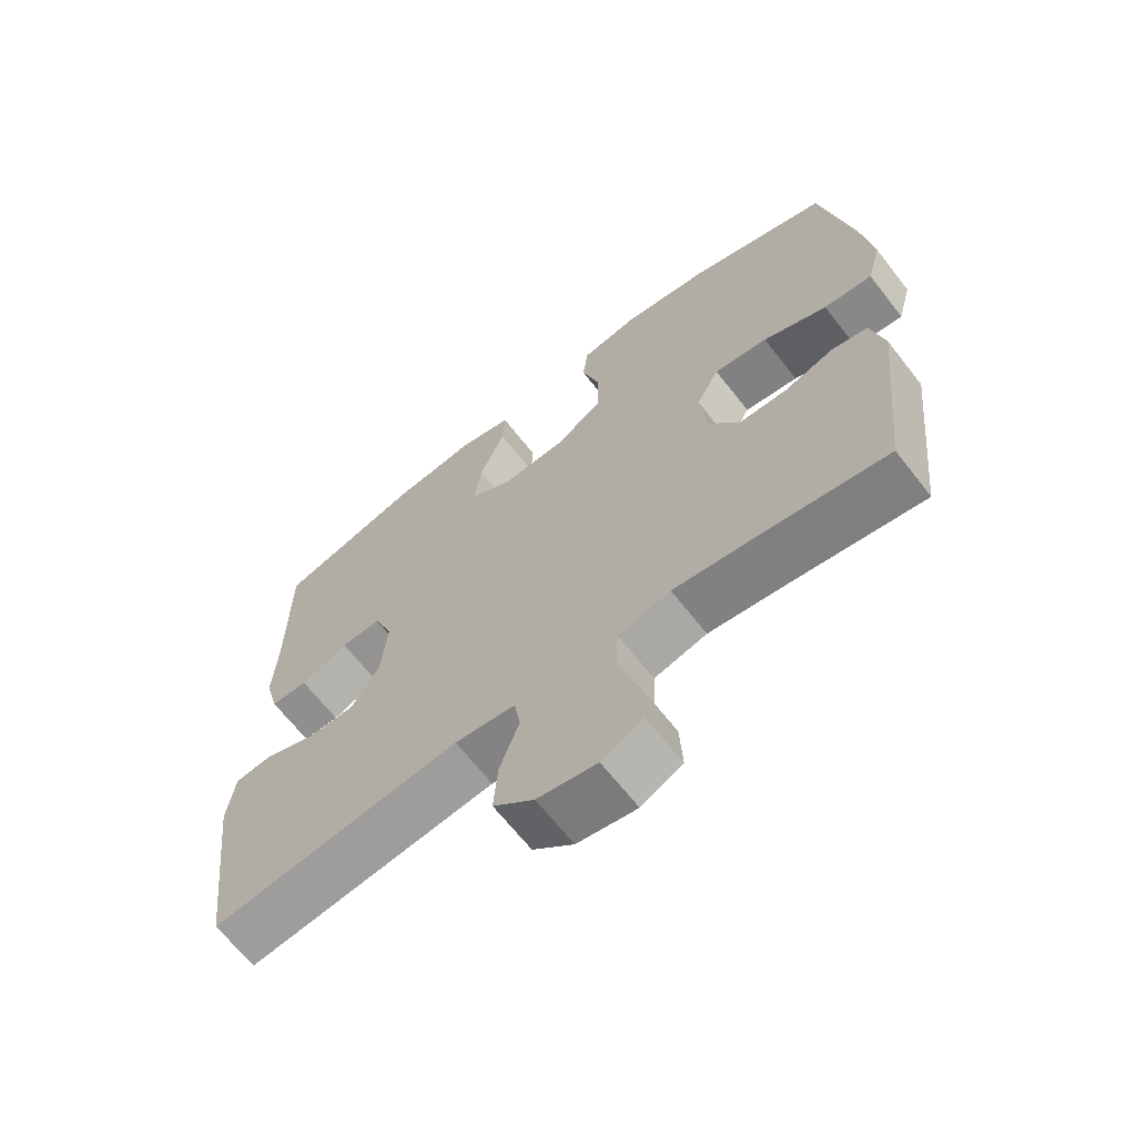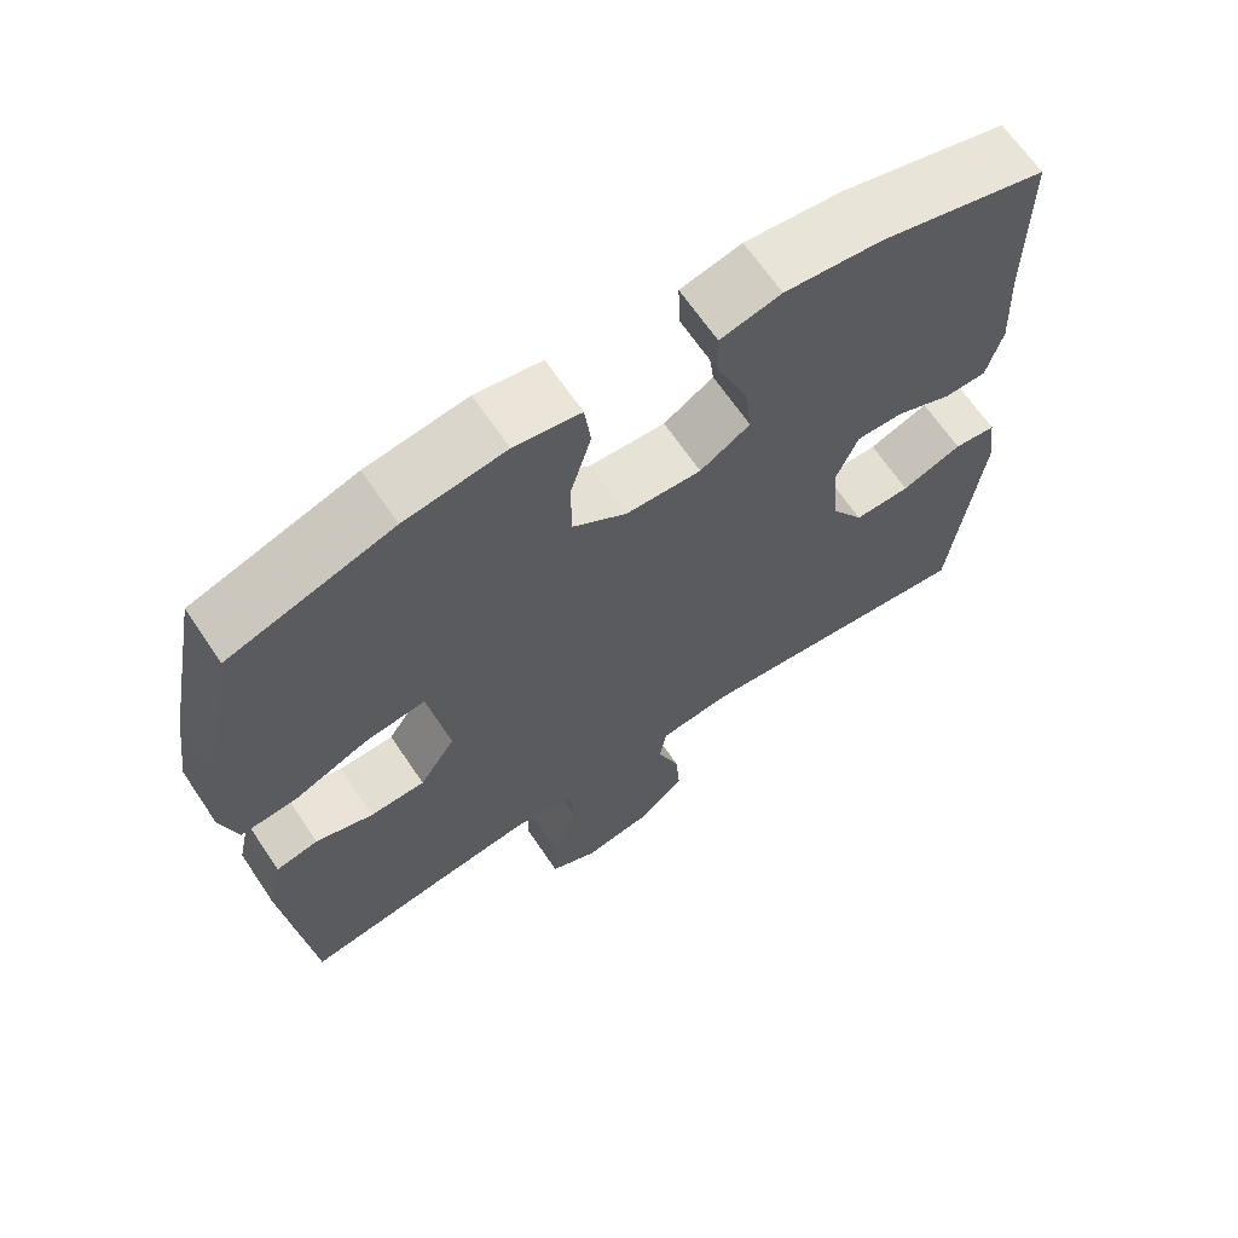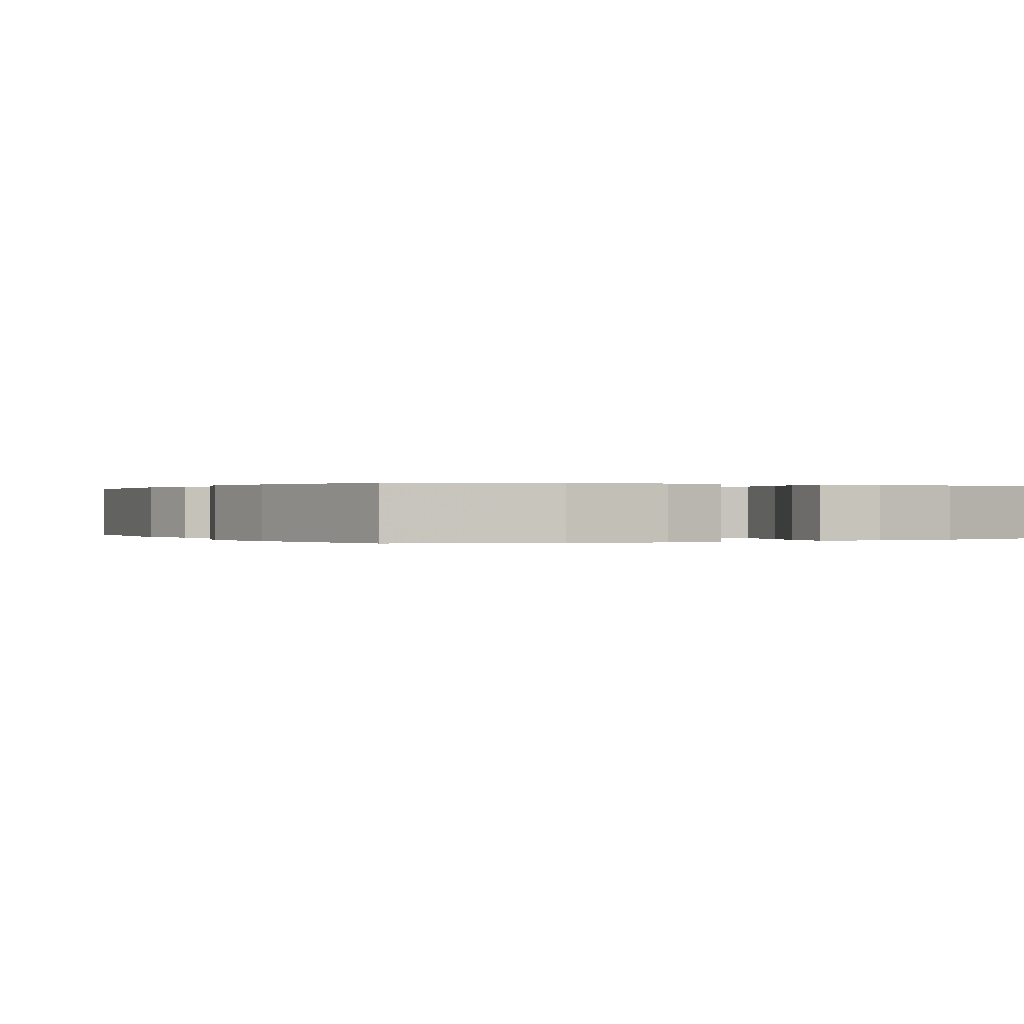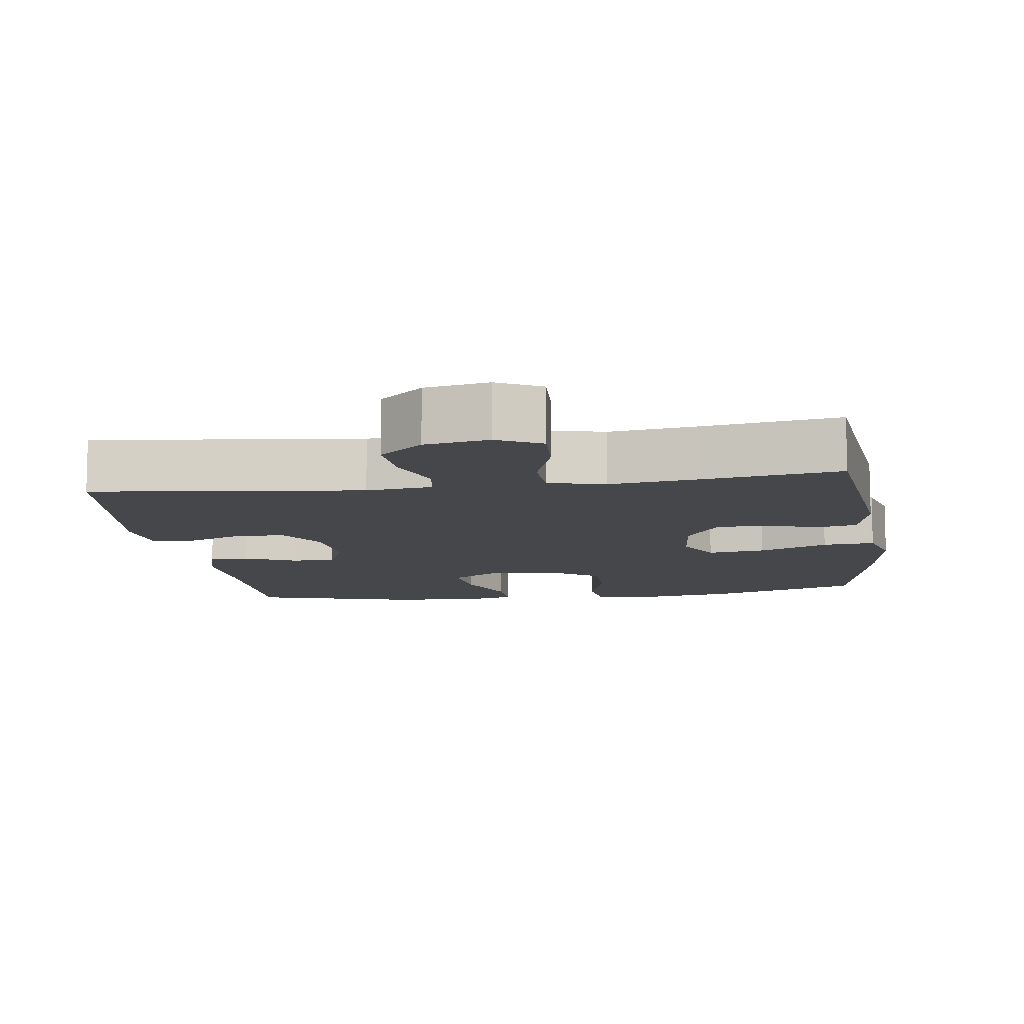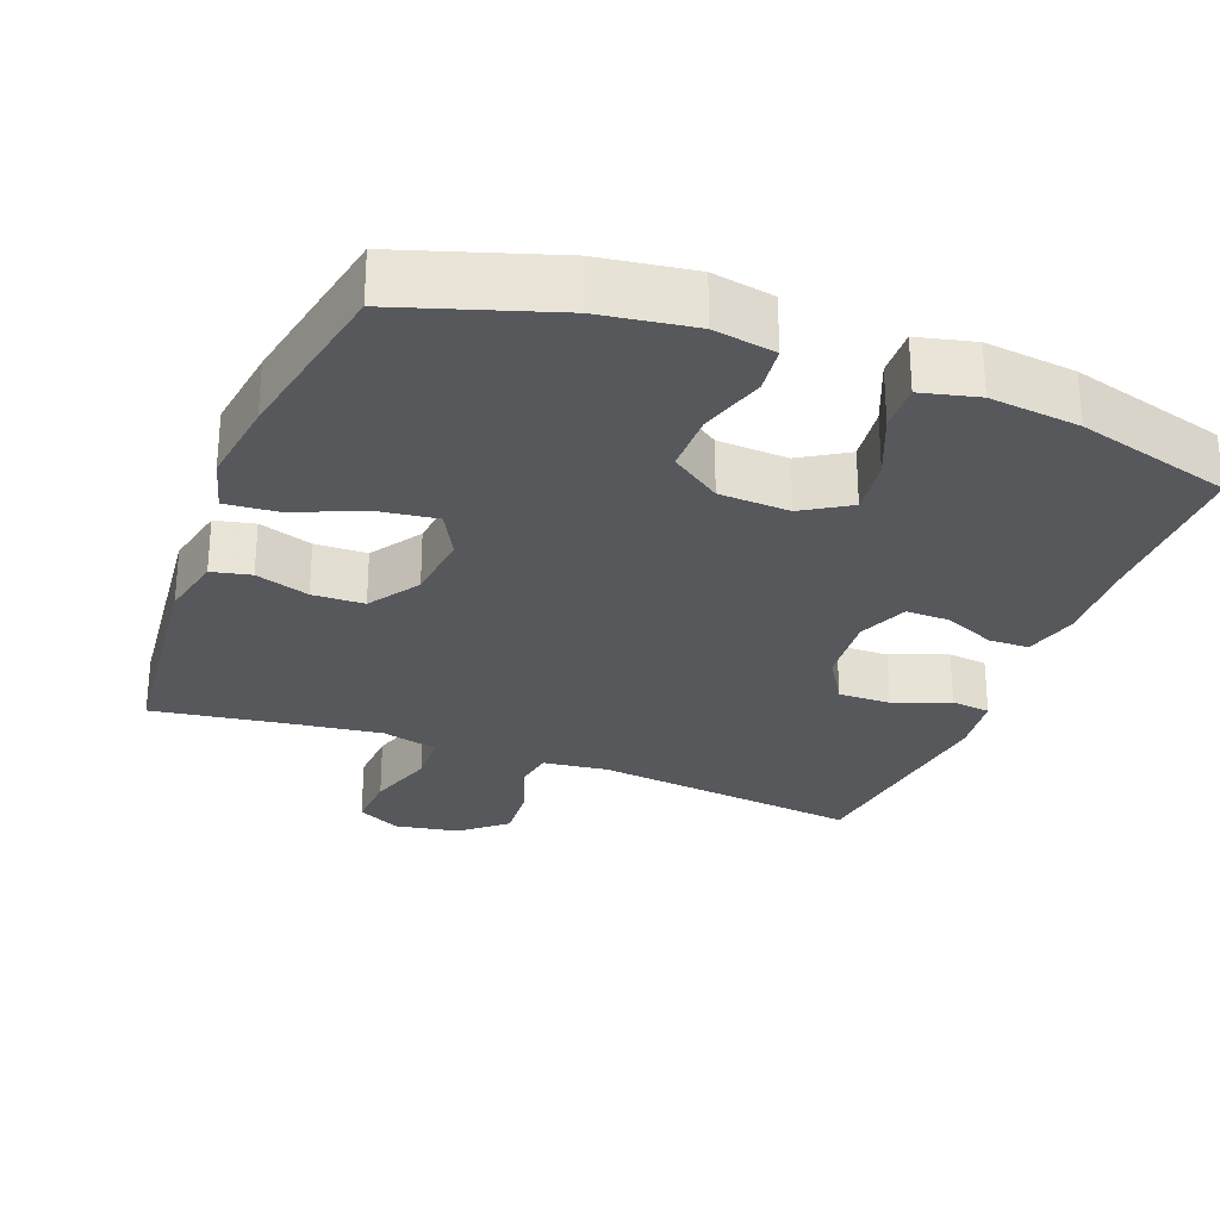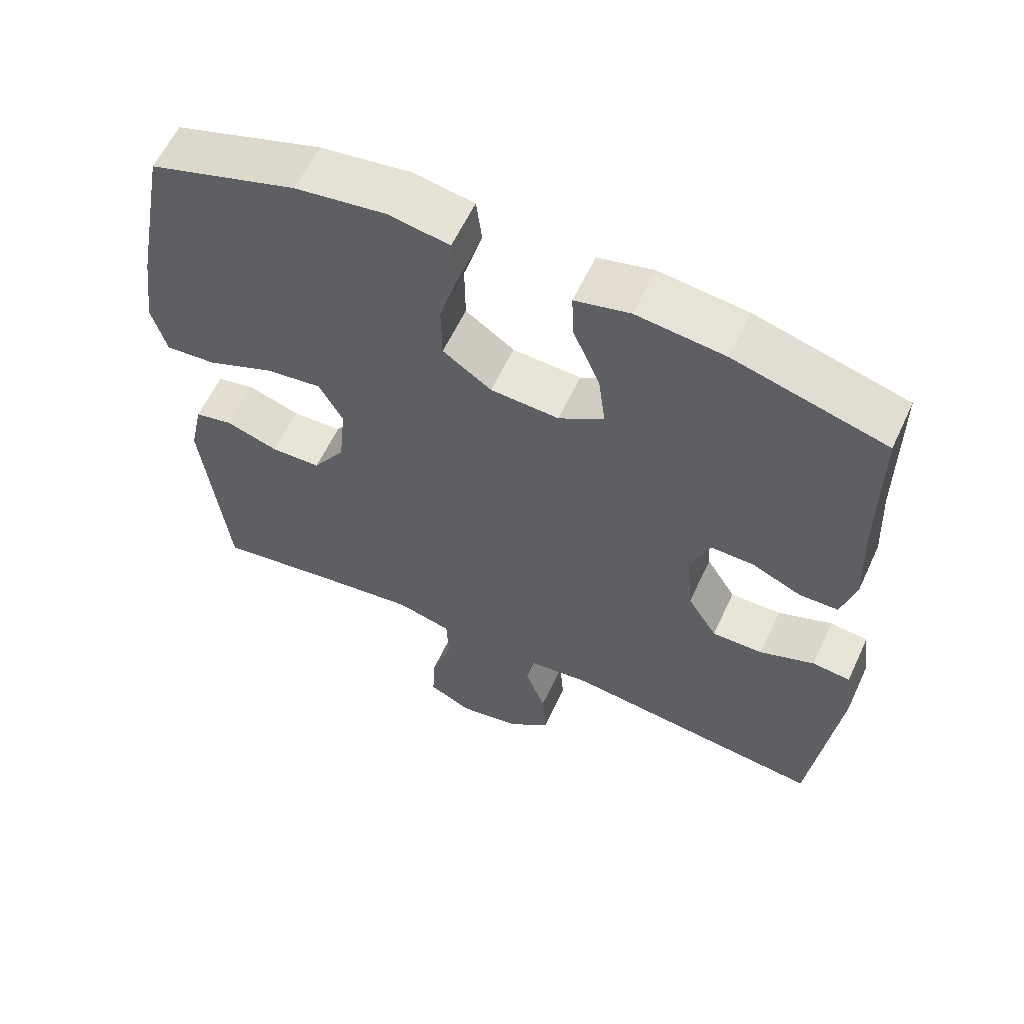
<metadata>
{"format":"obj","ext":"obj","renderer":"f3d","projection":"perspective","resolution":1024,"background":"white","views":[{"elev":-66.1,"azim":-142.0,"up":"+Z"},{"elev":66.3,"azim":-34.0,"up":"+Z"},{"elev":0.1,"azim":-28.4,"up":"+Y"},{"elev":-10.3,"azim":-172.0,"up":"+Y"},{"elev":-27.8,"azim":-21.1,"up":"+Y"},{"elev":60.1,"azim":24.9,"up":"+Z"}]}
</metadata>
<code>
v -0.5 0.07 0.5
v -0.291 0.07 0.568
v -0.162 0.07 0.587
v -0.077 0.07 0.572
v -0.069 0.07 0.507
v -0.096 0.07 0.416
v -0.095 0.07 0.333
v -0.026 0.07 0.285
v 0.071 0.07 0.28
v 0.135 0.07 0.32
v 0.125 0.07 0.398
v 0.087 0.07 0.488
v 0.084 0.07 0.554
v 0.162 0.07 0.573
v 0.286 0.07 0.559
v 0.5 0.07 0.5
v 0.501 0.07 0.268
v 0.507 0.07 0.151
v 0.487 0.07 0.076
v 0.432 0.07 0.075
v 0.361 0.07 0.106
v 0.301 0.07 0.107
v 0.273 0.07 0.038
v 0.282 0.07 -0.062
v 0.324 0.07 -0.13
v 0.396 0.07 -0.129
v 0.473 0.07 -0.099
v 0.527 0.07 -0.105
v 0.538 0.07 -0.19
v 0.5 0.07 -0.5
v 0.13 0.07 -0.457
v 0.04 0.07 -0.468
v 0.031 0.07 -0.523
v 0.06 0.07 -0.603
v 0.066 0.07 -0.681
v 0.006 0.07 -0.733
v -0.082 0.07 -0.749
v -0.143 0.07 -0.718
v -0.139 0.07 -0.64
v -0.109 0.07 -0.546
v -0.112 0.07 -0.475
v -0.19 0.07 -0.455
v -0.31 0.07 -0.471
v -0.5 0.07 -0.5
v -0.534 0.07 -0.188
v -0.515 0.07 -0.1
v -0.461 0.07 -0.088
v -0.387 0.07 -0.112
v -0.316 0.07 -0.11
v -0.27 0.07 -0.04
v -0.26 0.07 0.057
v -0.294 0.07 0.12
v -0.374 0.07 0.109
v -0.469 0.07 0.069
v -0.541 0.07 0.063
v -0.562 0.07 0.138
v -0.546 0.07 0.258
v -0.5 0 0.5
v -0.291 0 0.568
v -0.162 0 0.587
v -0.077 0 0.572
v -0.069 0 0.507
v -0.096 0 0.416
v -0.095 0 0.333
v -0.026 0 0.285
v 0.071 0 0.28
v 0.135 0 0.32
v 0.125 0 0.398
v 0.087 0 0.488
v 0.084 0 0.554
v 0.162 0 0.573
v 0.286 0 0.559
v 0.5 0 0.5
v 0.501 0 0.268
v 0.507 0 0.151
v 0.487 0 0.076
v 0.432 0 0.075
v 0.361 0 0.106
v 0.301 0 0.107
v 0.273 0 0.038
v 0.282 0 -0.062
v 0.324 0 -0.13
v 0.396 0 -0.129
v 0.473 0 -0.099
v 0.527 0 -0.105
v 0.538 0 -0.19
v 0.5 0 -0.5
v 0.13 0 -0.457
v 0.04 0 -0.468
v 0.031 0 -0.523
v 0.06 0 -0.603
v 0.066 0 -0.681
v 0.006 0 -0.733
v -0.082 0 -0.749
v -0.143 0 -0.718
v -0.139 0 -0.64
v -0.109 0 -0.546
v -0.112 0 -0.475
v -0.19 0 -0.455
v -0.31 0 -0.471
v -0.5 0 -0.5
v -0.534 0 -0.188
v -0.515 0 -0.1
v -0.461 0 -0.088
v -0.387 0 -0.112
v -0.316 0 -0.11
v -0.27 0 -0.04
v -0.26 0 0.057
v -0.294 0 0.12
v -0.374 0 0.109
v -0.469 0 0.069
v -0.541 0 0.063
v -0.562 0 0.138
v -0.546 0 0.258
f 4 5 6
f 3 4 6
f 2 3 6
f 1 2 6
f 57 1 6
f 56 57 6
f 55 56 6
f 54 55 6
f 53 54 6
f 52 53 6 7
f 51 52 7 8
f 50 51 8 9
f 49 50 9 10
f 46 47 48
f 45 46 48
f 44 45 48
f 43 44 48
f 42 43 48 49
f 41 42 49 10
f 38 39 40
f 37 38 40
f 36 37 40
f 35 36 40
f 34 35 40
f 33 34 40
f 40 41 10
f 33 40 10
f 32 33 10
f 29 30 31
f 28 29 31
f 27 28 31
f 26 27 31
f 25 26 31 32
f 24 25 32
f 23 24 32 10
f 19 20 21
f 18 19 21
f 17 18 21
f 17 21 22
f 16 17 22
f 15 16 22
f 14 15 22
f 13 14 22
f 12 13 22
f 11 12 22
f 10 11 22 23
f 63 62 61
f 63 61 60
f 63 60 59
f 63 59 58
f 63 58 114
f 63 114 113
f 63 113 112
f 63 112 111
f 63 111 110
f 64 63 110 109
f 65 64 109 108
f 66 65 108 107
f 67 66 107 106
f 105 104 103
f 105 103 102
f 105 102 101
f 105 101 100
f 106 105 100 99
f 67 106 99 98
f 97 96 95
f 97 95 94
f 97 94 93
f 97 93 92
f 97 92 91
f 97 91 90
f 67 98 97
f 67 97 90
f 67 90 89
f 88 87 86
f 88 86 85
f 88 85 84
f 88 84 83
f 89 88 83 82
f 89 82 81
f 67 89 81 80
f 78 77 76
f 78 76 75
f 78 75 74
f 79 78 74
f 79 74 73
f 79 73 72
f 79 72 71
f 79 71 70
f 79 70 69
f 79 69 68
f 80 79 68 67
f 1 58 59 2
f 2 59 60 3
f 3 60 61 4
f 4 61 62 5
f 5 62 63 6
f 6 63 64 7
f 7 64 65 8
f 8 65 66 9
f 9 66 67 10
f 10 67 68 11
f 11 68 69 12
f 12 69 70 13
f 13 70 71 14
f 14 71 72 15
f 15 72 73 16
f 16 73 74 17
f 17 74 75 18
f 18 75 76 19
f 19 76 77 20
f 20 77 78 21
f 21 78 79 22
f 22 79 80 23
f 23 80 81 24
f 24 81 82 25
f 25 82 83 26
f 26 83 84 27
f 27 84 85 28
f 28 85 86 29
f 29 86 87 30
f 30 87 88 31
f 31 88 89 32
f 32 89 90 33
f 33 90 91 34
f 34 91 92 35
f 35 92 93 36
f 36 93 94 37
f 37 94 95 38
f 38 95 96 39
f 39 96 97 40
f 40 97 98 41
f 41 98 99 42
f 42 99 100 43
f 43 100 101 44
f 44 101 102 45
f 45 102 103 46
f 46 103 104 47
f 47 104 105 48
f 48 105 106 49
f 49 106 107 50
f 50 107 108 51
f 51 108 109 52
f 52 109 110 53
f 53 110 111 54
f 54 111 112 55
f 55 112 113 56
f 56 113 114 57
f 57 114 58 1

</code>
